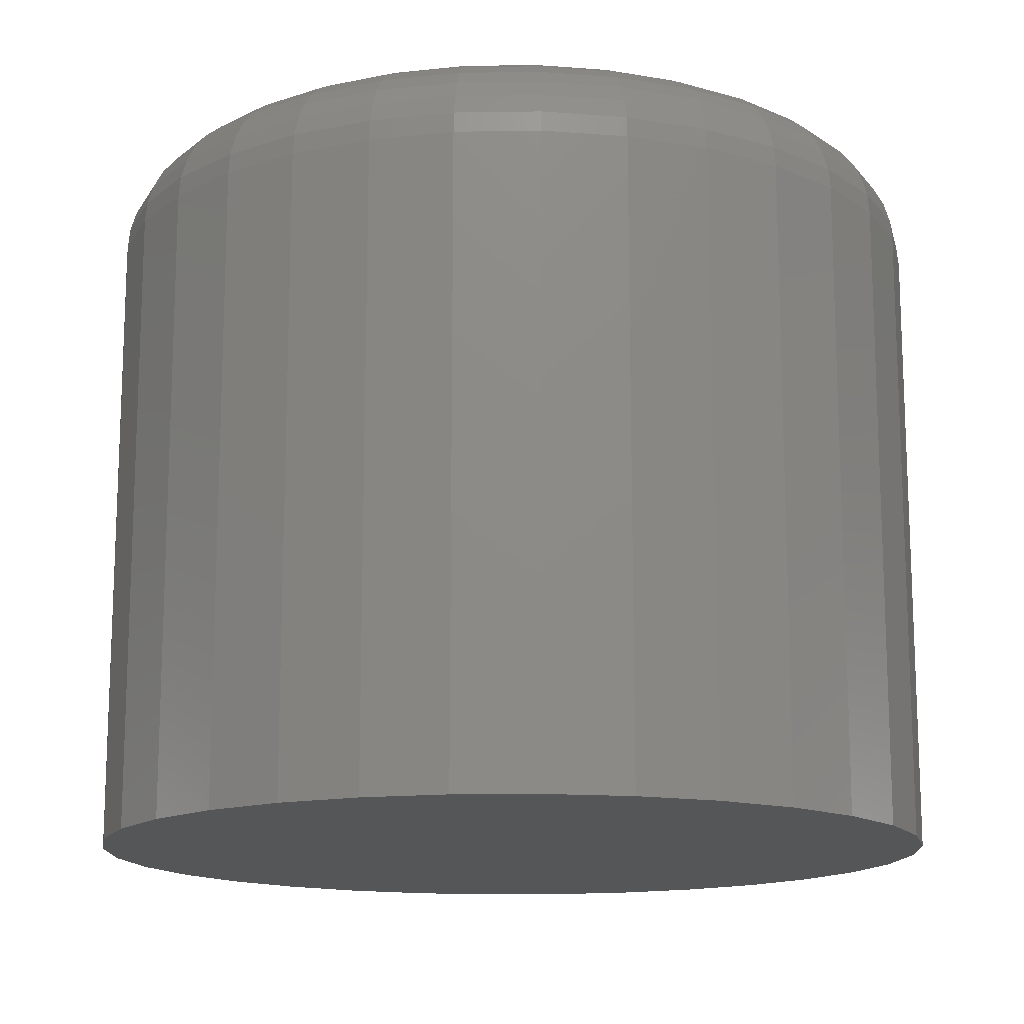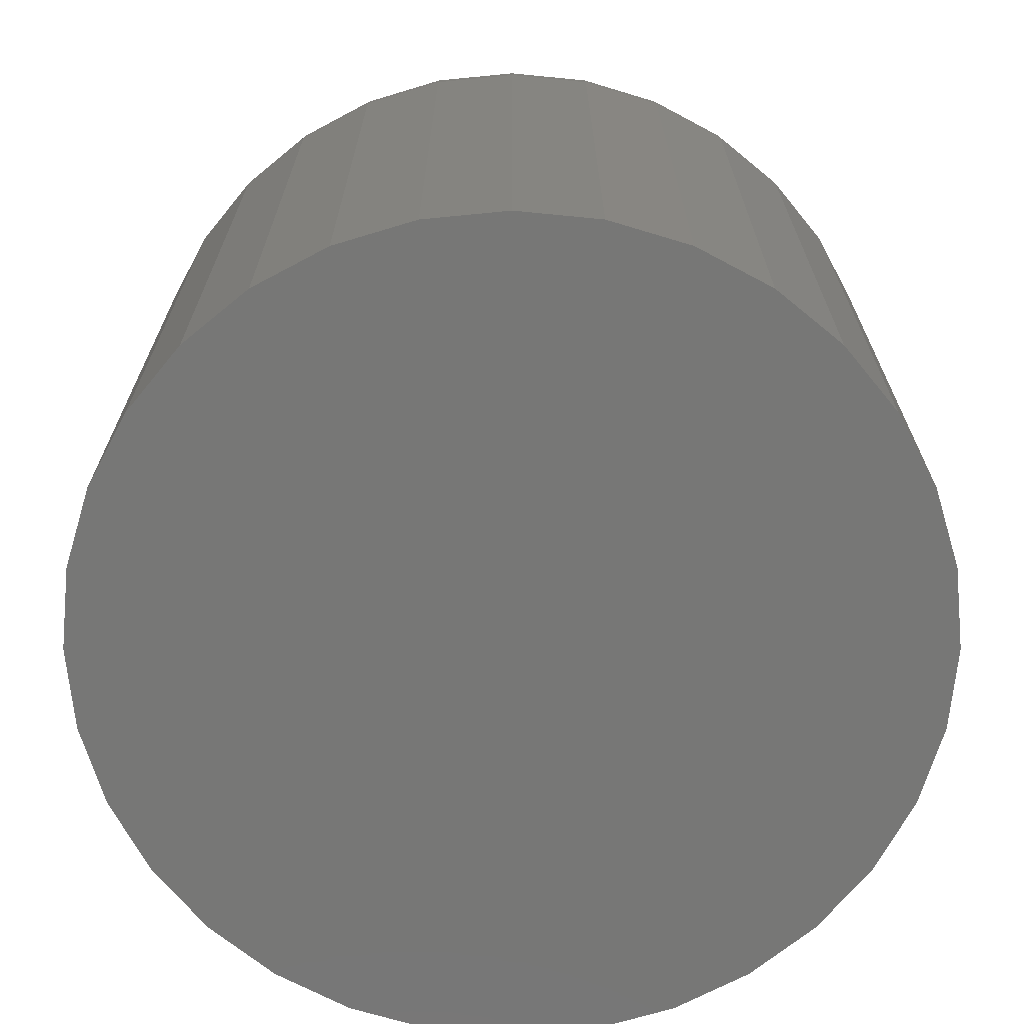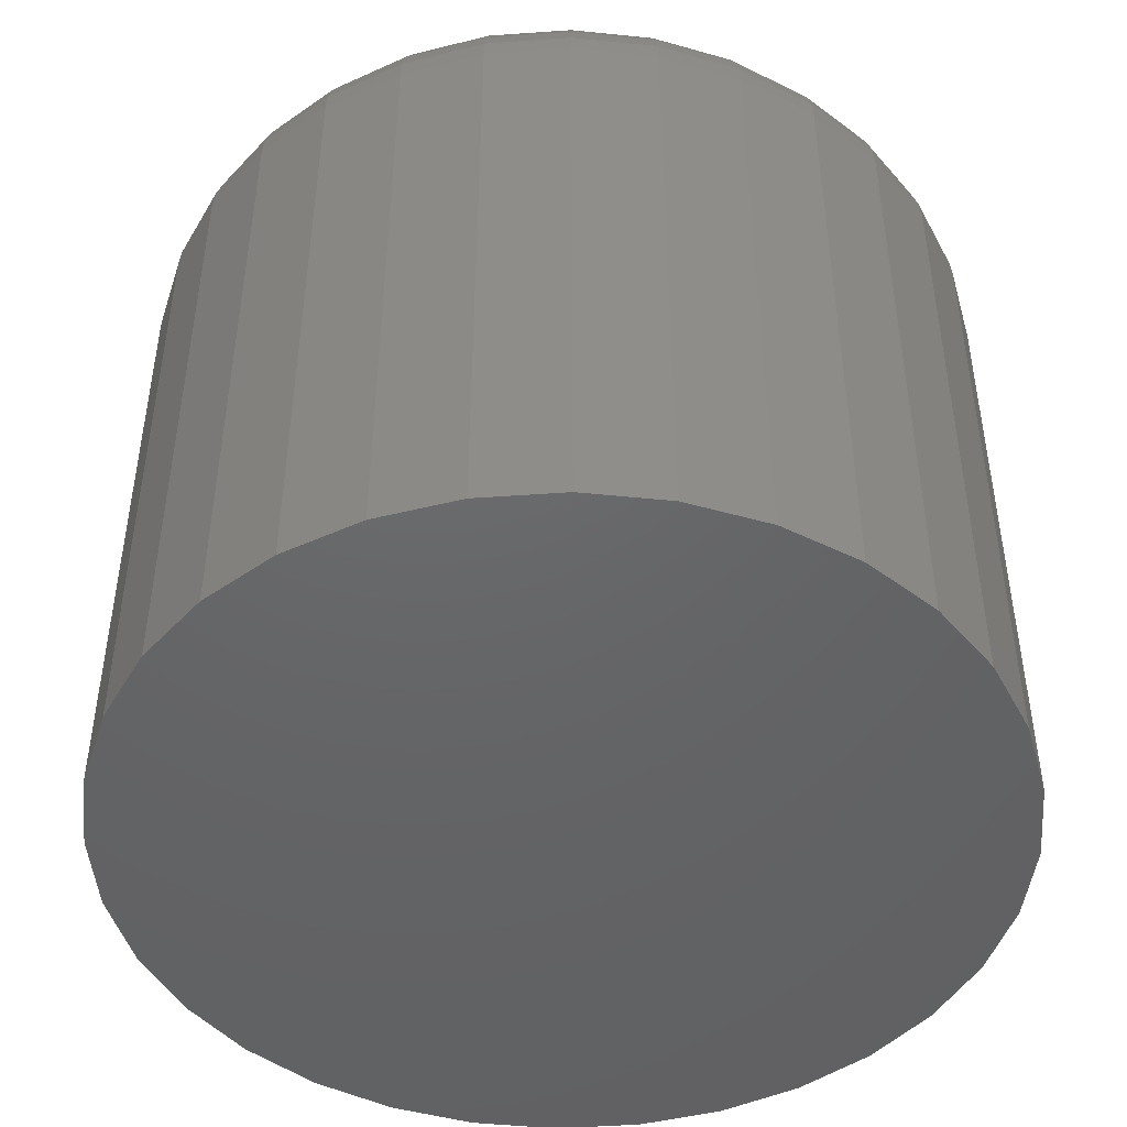
<metadata>
{"format":"stl","ext":"stl","renderer":"f3d","projection":"perspective","resolution":1024,"background":"white","views":[{"elev":-14.6,"azim":97.5,"up":"+Y"},{"elev":-69.3,"azim":-45.0,"up":"+Y"},{"elev":-46.6,"azim":-91.0,"up":"+Y"}]}
</metadata>
<code>
# stl→obj: 320 verts, 636 faces
v 0.5356 0 0.1404
v 0.5401 0 0.1417
v 0.5447 0 0.1422
v 0.5494 0 0.1417
v 0.5538 0 0.1404
v 0.5315 0 0.1382
v 0.5579 0 0.1382
v 0.5279 0 0.1352
v 0.5615 0 0.1352
v 0.525 0 0.1316
v 0.5645 0 0.1316
v 0.5228 0 0.1275
v 0.5667 0 0.1275
v 0.5214 0 0.1231
v 0.568 0 0.1231
v 0.5667 0 0.1093
v 0.5228 0 0.1093
v 0.568 0 0.1138
v 0.525 0 0.1052
v 0.5645 0 0.1052
v 0.5279 0 0.1016
v 0.5615 0 0.1016
v 0.5315 0 0.09866
v 0.5579 0 0.09866
v 0.5356 0 0.09646
v 0.5538 0 0.09646
v 0.5401 0 0.09511
v 0.5447 0 0.09465
v 0.5494 0 0.09511
v 0.5214 0 0.1138
v 0.521 0 0.1184
v 0.5685 0 0.1184
v 0.5763 -0.007812 0.1184
v 0.5763 -0.05469 0.1184
v 0.5757 -0.007812 0.1123
v 0.5757 -0.05469 0.1123
v 0.5739 -0.007812 0.1063
v 0.5739 -0.05469 0.1063
v 0.571 -0.007812 0.1009
v 0.571 -0.05469 0.1009
v 0.5671 -0.007812 0.09609
v 0.5671 -0.05469 0.09609
v 0.5623 -0.007812 0.09216
v 0.5623 -0.05469 0.09216
v 0.5568 -0.007812 0.08925
v 0.5568 -0.05469 0.08925
v 0.5509 -0.007812 0.08745
v 0.5509 -0.05469 0.08745
v 0.5447 -0.007812 0.08684
v 0.5447 -0.05469 0.08684
v 0.5386 -0.007812 0.08745
v 0.5386 -0.05469 0.08745
v 0.5327 -0.007812 0.08925
v 0.5327 -0.05469 0.08925
v 0.5272 -0.007812 0.09216
v 0.5272 -0.05469 0.09216
v 0.5224 -0.007812 0.09609
v 0.5224 -0.05469 0.09609
v 0.5185 -0.007812 0.1009
v 0.5185 -0.05469 0.1009
v 0.5156 -0.007812 0.1063
v 0.5156 -0.05469 0.1063
v 0.5138 -0.007812 0.1123
v 0.5138 -0.05469 0.1123
v 0.5132 -0.007812 0.1184
v 0.5132 -0.05469 0.1184
v 0.5138 -0.007812 0.1246
v 0.5138 -0.05469 0.1246
v 0.5156 -0.007812 0.1305
v 0.5156 -0.05469 0.1305
v 0.5185 -0.007812 0.136
v 0.5185 -0.05469 0.136
v 0.5224 -0.007812 0.1408
v 0.5224 -0.05469 0.1408
v 0.5272 -0.007812 0.1447
v 0.5272 -0.05469 0.1447
v 0.5327 -0.007812 0.1476
v 0.5327 -0.05469 0.1476
v 0.5386 -0.007812 0.1494
v 0.5386 -0.05469 0.1494
v 0.5447 -0.007812 0.15
v 0.5447 -0.05469 0.15
v 0.5509 -0.007812 0.1494
v 0.5509 -0.05469 0.1494
v 0.5568 -0.007812 0.1476
v 0.5568 -0.05469 0.1476
v 0.5623 -0.007812 0.1447
v 0.5623 -0.05469 0.1447
v 0.5671 -0.007812 0.1408
v 0.5671 -0.05469 0.1408
v 0.571 -0.007812 0.136
v 0.571 -0.05469 0.136
v 0.5739 -0.007812 0.1305
v 0.5739 -0.05469 0.1305
v 0.5757 -0.007812 0.1246
v 0.5757 -0.05469 0.1246
v 0.5133 -0.006288 0.1184
v 0.5139 -0.006288 0.1246
v 0.5138 -0.004823 0.1184
v 0.5143 -0.004823 0.1245
v 0.5145 -0.003472 0.1184
v 0.5151 -0.003472 0.1243
v 0.5154 -0.002288 0.1184
v 0.516 -0.002288 0.1241
v 0.5166 -0.001317 0.1184
v 0.5172 -0.001317 0.1239
v 0.518 -0.0005947 0.1184
v 0.5185 -0.0005947 0.1236
v 0.5194 -0.0001501 0.1184
v 0.5199 -0.0001501 0.1234
v 0.5756 -0.006288 0.1246
v 0.5762 -0.006288 0.1184
v 0.5751 -0.004823 0.1245
v 0.5757 -0.004823 0.1184
v 0.5744 -0.003472 0.1243
v 0.575 -0.003472 0.1184
v 0.5735 -0.002288 0.1241
v 0.574 -0.002288 0.1184
v 0.5723 -0.001317 0.1239
v 0.5728 -0.001317 0.1184
v 0.571 -0.0005947 0.1236
v 0.5715 -0.0005947 0.1184
v 0.5695 -0.0001501 0.1234
v 0.57 -0.0001501 0.1184
v 0.5738 -0.006288 0.1304
v 0.5734 -0.004823 0.1303
v 0.5727 -0.003472 0.13
v 0.5718 -0.002288 0.1296
v 0.5707 -0.001317 0.1292
v 0.5695 -0.0005947 0.1287
v 0.5681 -0.0001501 0.1281
v 0.5709 -0.006288 0.1359
v 0.5705 -0.004823 0.1356
v 0.5699 -0.003472 0.1352
v 0.5691 -0.002288 0.1347
v 0.5681 -0.001317 0.134
v 0.567 -0.0005947 0.1333
v 0.5658 -0.0001501 0.1325
v 0.567 -0.006288 0.1406
v 0.5666 -0.004823 0.1403
v 0.5661 -0.003472 0.1398
v 0.5654 -0.002288 0.1391
v 0.5646 -0.001317 0.1383
v 0.5637 -0.0005947 0.1373
v 0.5626 -0.0001501 0.1363
v 0.5622 -0.006288 0.1446
v 0.562 -0.004823 0.1442
v 0.5615 -0.003472 0.1436
v 0.561 -0.002288 0.1428
v 0.5604 -0.001317 0.1418
v 0.5596 -0.0005947 0.1407
v 0.5588 -0.0001501 0.1394
v 0.5568 -0.006288 0.1475
v 0.5566 -0.004823 0.147
v 0.5563 -0.003472 0.1464
v 0.5559 -0.002288 0.1455
v 0.5555 -0.001317 0.1444
v 0.555 -0.0005947 0.1431
v 0.5544 -0.0001501 0.1418
v 0.5509 -0.006288 0.1492
v 0.5508 -0.004823 0.1488
v 0.5506 -0.003472 0.1481
v 0.5505 -0.002288 0.1471
v 0.5502 -0.001317 0.146
v 0.55 -0.0005947 0.1447
v 0.5497 -0.0001501 0.1432
v 0.5447 -0.006288 0.1498
v 0.5447 -0.004823 0.1494
v 0.5447 -0.003472 0.1487
v 0.5447 -0.002288 0.1477
v 0.5447 -0.001317 0.1465
v 0.5447 -0.0005947 0.1452
v 0.5447 -0.0001501 0.1437
v 0.5386 -0.006288 0.1492
v 0.5387 -0.004823 0.1488
v 0.5388 -0.003472 0.1481
v 0.539 -0.002288 0.1471
v 0.5393 -0.001317 0.146
v 0.5395 -0.0005947 0.1447
v 0.5398 -0.0001501 0.1432
v 0.5327 -0.006288 0.1475
v 0.5329 -0.004823 0.147
v 0.5332 -0.003472 0.1464
v 0.5335 -0.002288 0.1455
v 0.534 -0.001317 0.1444
v 0.5345 -0.0005947 0.1431
v 0.5351 -0.0001501 0.1418
v 0.5273 -0.006288 0.1446
v 0.5275 -0.004823 0.1442
v 0.5279 -0.003472 0.1436
v 0.5285 -0.002288 0.1428
v 0.5291 -0.001317 0.1418
v 0.5299 -0.0005947 0.1407
v 0.5307 -0.0001501 0.1394
v 0.5225 -0.006288 0.1406
v 0.5228 -0.004823 0.1403
v 0.5233 -0.003472 0.1398
v 0.524 -0.002288 0.1391
v 0.5249 -0.001317 0.1383
v 0.5258 -0.0005947 0.1373
v 0.5269 -0.0001501 0.1363
v 0.5186 -0.006288 0.1359
v 0.519 -0.004823 0.1356
v 0.5196 -0.003472 0.1352
v 0.5204 -0.002288 0.1347
v 0.5214 -0.001317 0.134
v 0.5225 -0.0005947 0.1333
v 0.5237 -0.0001501 0.1325
v 0.5157 -0.006288 0.1304
v 0.5161 -0.004823 0.1303
v 0.5168 -0.003472 0.13
v 0.5177 -0.002288 0.1296
v 0.5188 -0.001317 0.1292
v 0.52 -0.0005947 0.1287
v 0.5214 -0.0001501 0.1281
v 0.5756 -0.006288 0.1123
v 0.5751 -0.004823 0.1124
v 0.5744 -0.003472 0.1125
v 0.5735 -0.002288 0.1127
v 0.5723 -0.001317 0.1129
v 0.571 -0.0005947 0.1132
v 0.5695 -0.0001501 0.1135
v 0.5139 -0.006288 0.1123
v 0.5143 -0.004823 0.1124
v 0.5151 -0.003472 0.1125
v 0.516 -0.002288 0.1127
v 0.5172 -0.001317 0.1129
v 0.5185 -0.0005947 0.1132
v 0.5199 -0.0001501 0.1135
v 0.5157 -0.006288 0.1064
v 0.5161 -0.004823 0.1066
v 0.5168 -0.003472 0.1068
v 0.5177 -0.002288 0.1072
v 0.5188 -0.001317 0.1077
v 0.52 -0.0005947 0.1082
v 0.5214 -0.0001501 0.1087
v 0.5186 -0.006288 0.101
v 0.519 -0.004823 0.1012
v 0.5196 -0.003472 0.1016
v 0.5204 -0.002288 0.1021
v 0.5214 -0.001317 0.1028
v 0.5225 -0.0005947 0.1036
v 0.5237 -0.0001501 0.1044
v 0.5225 -0.006288 0.0962
v 0.5228 -0.004823 0.09651
v 0.5233 -0.003472 0.09702
v 0.524 -0.002288 0.09771
v 0.5249 -0.001317 0.09855
v 0.5258 -0.0005947 0.0995
v 0.5269 -0.0001501 0.1005
v 0.5273 -0.006288 0.09229
v 0.5275 -0.004823 0.09266
v 0.5279 -0.003472 0.09326
v 0.5285 -0.002288 0.09407
v 0.5291 -0.001317 0.09505
v 0.5299 -0.0005947 0.09617
v 0.5307 -0.0001501 0.09739
v 0.5327 -0.006288 0.08938
v 0.5329 -0.004823 0.0898
v 0.5332 -0.003472 0.09046
v 0.5335 -0.002288 0.09136
v 0.534 -0.001317 0.09245
v 0.5345 -0.0005947 0.0937
v 0.5351 -0.0001501 0.09506
v 0.5386 -0.006288 0.0876
v 0.5387 -0.004823 0.08803
v 0.5388 -0.003472 0.08874
v 0.539 -0.002288 0.08969
v 0.5393 -0.001317 0.09085
v 0.5395 -0.0005947 0.09218
v 0.5398 -0.0001501 0.09362
v 0.5447 -0.006288 0.08699
v 0.5447 -0.004823 0.08744
v 0.5447 -0.003472 0.08816
v 0.5447 -0.002288 0.08913
v 0.5447 -0.001317 0.09031
v 0.5447 -0.0005947 0.09166
v 0.5447 -0.0001501 0.09313
v 0.5509 -0.006288 0.0876
v 0.5508 -0.004823 0.08803
v 0.5506 -0.003472 0.08874
v 0.5505 -0.002288 0.08969
v 0.5502 -0.001317 0.09085
v 0.55 -0.0005947 0.09218
v 0.5497 -0.0001501 0.09362
v 0.5568 -0.006288 0.08938
v 0.5566 -0.004823 0.0898
v 0.5563 -0.003472 0.09046
v 0.5559 -0.002288 0.09136
v 0.5555 -0.001317 0.09245
v 0.555 -0.0005947 0.0937
v 0.5544 -0.0001501 0.09506
v 0.5622 -0.006288 0.09229
v 0.562 -0.004823 0.09266
v 0.5615 -0.003472 0.09326
v 0.561 -0.002288 0.09407
v 0.5604 -0.001317 0.09505
v 0.5596 -0.0005947 0.09617
v 0.5588 -0.0001501 0.09739
v 0.567 -0.006288 0.0962
v 0.5666 -0.004823 0.09651
v 0.5661 -0.003472 0.09702
v 0.5654 -0.002288 0.09771
v 0.5646 -0.001317 0.09855
v 0.5637 -0.0005947 0.0995
v 0.5626 -0.0001501 0.1005
v 0.5709 -0.006288 0.101
v 0.5705 -0.004823 0.1012
v 0.5699 -0.003472 0.1016
v 0.5691 -0.002288 0.1021
v 0.5681 -0.001317 0.1028
v 0.567 -0.0005947 0.1036
v 0.5658 -0.0001501 0.1044
v 0.5738 -0.006288 0.1064
v 0.5734 -0.004823 0.1066
v 0.5727 -0.003472 0.1068
v 0.5718 -0.002288 0.1072
v 0.5707 -0.001317 0.1077
v 0.5695 -0.0005947 0.1082
v 0.5681 -0.0001501 0.1087
f 1 2 3
f 1 3 4
f 5 1 4
f 6 1 5
f 7 6 5
f 8 6 7
f 9 8 7
f 10 8 9
f 11 10 9
f 12 10 11
f 13 12 11
f 14 12 13
f 15 14 13
f 16 17 18
f 19 17 16
f 20 19 16
f 21 19 20
f 22 21 20
f 23 21 22
f 24 23 22
f 25 23 24
f 26 25 24
f 27 25 26
f 28 27 26
f 29 28 26
f 17 30 18
f 18 30 31
f 18 31 32
f 32 31 14
f 32 14 15
f 33 34 35
f 35 34 36
f 35 36 37
f 37 36 38
f 37 38 39
f 39 38 40
f 39 40 41
f 41 40 42
f 41 42 43
f 43 42 44
f 43 44 45
f 45 44 46
f 45 46 47
f 47 46 48
f 47 48 49
f 49 48 50
f 49 50 51
f 51 50 52
f 51 52 53
f 53 52 54
f 53 54 55
f 55 54 56
f 55 56 57
f 57 56 58
f 57 58 59
f 59 58 60
f 59 60 61
f 61 60 62
f 61 62 63
f 63 62 64
f 63 64 65
f 65 64 66
f 65 66 67
f 67 66 68
f 67 68 69
f 69 68 70
f 69 70 71
f 71 70 72
f 71 72 73
f 73 72 74
f 73 74 75
f 75 74 76
f 75 76 77
f 77 76 78
f 77 78 79
f 79 78 80
f 79 80 81
f 81 80 82
f 81 82 83
f 83 82 84
f 83 84 85
f 85 84 86
f 85 86 87
f 87 86 88
f 87 88 89
f 89 88 90
f 89 90 91
f 91 90 92
f 91 92 93
f 93 92 94
f 93 94 95
f 95 94 96
f 95 96 33
f 33 96 34
f 65 67 97
f 97 67 98
f 97 98 99
f 99 98 100
f 99 100 101
f 101 100 102
f 101 102 103
f 103 102 104
f 103 104 105
f 105 104 106
f 105 106 107
f 107 106 108
f 107 108 109
f 109 108 110
f 109 110 31
f 31 110 14
f 95 33 111
f 111 33 112
f 111 112 113
f 113 112 114
f 113 114 115
f 115 114 116
f 115 116 117
f 117 116 118
f 117 118 119
f 119 118 120
f 119 120 121
f 121 120 122
f 121 122 123
f 123 122 124
f 123 124 15
f 15 124 32
f 93 95 125
f 125 95 111
f 125 111 126
f 126 111 113
f 126 113 127
f 127 113 115
f 127 115 128
f 128 115 117
f 128 117 129
f 129 117 119
f 129 119 130
f 130 119 121
f 130 121 131
f 131 121 123
f 131 123 13
f 13 123 15
f 91 93 132
f 132 93 125
f 132 125 133
f 133 125 126
f 133 126 134
f 134 126 127
f 134 127 135
f 135 127 128
f 135 128 136
f 136 128 129
f 136 129 137
f 137 129 130
f 137 130 138
f 138 130 131
f 138 131 11
f 11 131 13
f 89 91 139
f 139 91 132
f 139 132 140
f 140 132 133
f 140 133 141
f 141 133 134
f 141 134 142
f 142 134 135
f 142 135 143
f 143 135 136
f 143 136 144
f 144 136 137
f 144 137 145
f 145 137 138
f 145 138 9
f 9 138 11
f 87 89 146
f 146 89 139
f 146 139 147
f 147 139 140
f 147 140 148
f 148 140 141
f 148 141 149
f 149 141 142
f 149 142 150
f 150 142 143
f 150 143 151
f 151 143 144
f 151 144 152
f 152 144 145
f 152 145 7
f 7 145 9
f 85 87 153
f 153 87 146
f 153 146 154
f 154 146 147
f 154 147 155
f 155 147 148
f 155 148 156
f 156 148 149
f 156 149 157
f 157 149 150
f 157 150 158
f 158 150 151
f 158 151 159
f 159 151 152
f 159 152 5
f 5 152 7
f 83 85 160
f 160 85 153
f 160 153 161
f 161 153 154
f 161 154 162
f 162 154 155
f 162 155 163
f 163 155 156
f 163 156 164
f 164 156 157
f 164 157 165
f 165 157 158
f 165 158 166
f 166 158 159
f 166 159 4
f 4 159 5
f 81 83 167
f 167 83 160
f 167 160 168
f 168 160 161
f 168 161 169
f 169 161 162
f 169 162 170
f 170 162 163
f 170 163 171
f 171 163 164
f 171 164 172
f 172 164 165
f 172 165 173
f 173 165 166
f 173 166 3
f 3 166 4
f 79 81 174
f 174 81 167
f 174 167 175
f 175 167 168
f 175 168 176
f 176 168 169
f 176 169 177
f 177 169 170
f 177 170 178
f 178 170 171
f 178 171 179
f 179 171 172
f 179 172 180
f 180 172 173
f 180 173 2
f 2 173 3
f 77 79 181
f 181 79 174
f 181 174 182
f 182 174 175
f 182 175 183
f 183 175 176
f 183 176 184
f 184 176 177
f 184 177 185
f 185 177 178
f 185 178 186
f 186 178 179
f 186 179 187
f 187 179 180
f 187 180 1
f 1 180 2
f 75 77 188
f 188 77 181
f 188 181 189
f 189 181 182
f 189 182 190
f 190 182 183
f 190 183 191
f 191 183 184
f 191 184 192
f 192 184 185
f 192 185 193
f 193 185 186
f 193 186 194
f 194 186 187
f 194 187 6
f 6 187 1
f 73 75 195
f 195 75 188
f 195 188 196
f 196 188 189
f 196 189 197
f 197 189 190
f 197 190 198
f 198 190 191
f 198 191 199
f 199 191 192
f 199 192 200
f 200 192 193
f 200 193 201
f 201 193 194
f 201 194 8
f 8 194 6
f 71 73 202
f 202 73 195
f 202 195 203
f 203 195 196
f 203 196 204
f 204 196 197
f 204 197 205
f 205 197 198
f 205 198 206
f 206 198 199
f 206 199 207
f 207 199 200
f 207 200 208
f 208 200 201
f 208 201 10
f 10 201 8
f 69 71 209
f 209 71 202
f 209 202 210
f 210 202 203
f 210 203 211
f 211 203 204
f 211 204 212
f 212 204 205
f 212 205 213
f 213 205 206
f 213 206 214
f 214 206 207
f 214 207 215
f 215 207 208
f 215 208 12
f 12 208 10
f 67 69 98
f 98 69 209
f 98 209 100
f 100 209 210
f 100 210 102
f 102 210 211
f 102 211 104
f 104 211 212
f 104 212 106
f 106 212 213
f 106 213 108
f 108 213 214
f 108 214 110
f 110 214 215
f 110 215 14
f 14 215 12
f 33 35 112
f 112 35 216
f 112 216 114
f 114 216 217
f 114 217 116
f 116 217 218
f 116 218 118
f 118 218 219
f 118 219 120
f 120 219 220
f 120 220 122
f 122 220 221
f 122 221 124
f 124 221 222
f 124 222 32
f 32 222 18
f 63 65 223
f 223 65 97
f 223 97 224
f 224 97 99
f 224 99 225
f 225 99 101
f 225 101 226
f 226 101 103
f 226 103 227
f 227 103 105
f 227 105 228
f 228 105 107
f 228 107 229
f 229 107 109
f 229 109 30
f 30 109 31
f 61 63 230
f 230 63 223
f 230 223 231
f 231 223 224
f 231 224 232
f 232 224 225
f 232 225 233
f 233 225 226
f 233 226 234
f 234 226 227
f 234 227 235
f 235 227 228
f 235 228 236
f 236 228 229
f 236 229 17
f 17 229 30
f 59 61 237
f 237 61 230
f 237 230 238
f 238 230 231
f 238 231 239
f 239 231 232
f 239 232 240
f 240 232 233
f 240 233 241
f 241 233 234
f 241 234 242
f 242 234 235
f 242 235 243
f 243 235 236
f 243 236 19
f 19 236 17
f 57 59 244
f 244 59 237
f 244 237 245
f 245 237 238
f 245 238 246
f 246 238 239
f 246 239 247
f 247 239 240
f 247 240 248
f 248 240 241
f 248 241 249
f 249 241 242
f 249 242 250
f 250 242 243
f 250 243 21
f 21 243 19
f 55 57 251
f 251 57 244
f 251 244 252
f 252 244 245
f 252 245 253
f 253 245 246
f 253 246 254
f 254 246 247
f 254 247 255
f 255 247 248
f 255 248 256
f 256 248 249
f 256 249 257
f 257 249 250
f 257 250 23
f 23 250 21
f 53 55 258
f 258 55 251
f 258 251 259
f 259 251 252
f 259 252 260
f 260 252 253
f 260 253 261
f 261 253 254
f 261 254 262
f 262 254 255
f 262 255 263
f 263 255 256
f 263 256 264
f 264 256 257
f 264 257 25
f 25 257 23
f 51 53 265
f 265 53 258
f 265 258 266
f 266 258 259
f 266 259 267
f 267 259 260
f 267 260 268
f 268 260 261
f 268 261 269
f 269 261 262
f 269 262 270
f 270 262 263
f 270 263 271
f 271 263 264
f 271 264 27
f 27 264 25
f 49 51 272
f 272 51 265
f 272 265 273
f 273 265 266
f 273 266 274
f 274 266 267
f 274 267 275
f 275 267 268
f 275 268 276
f 276 268 269
f 276 269 277
f 277 269 270
f 277 270 278
f 278 270 271
f 278 271 28
f 28 271 27
f 47 49 279
f 279 49 272
f 279 272 280
f 280 272 273
f 280 273 281
f 281 273 274
f 281 274 282
f 282 274 275
f 282 275 283
f 283 275 276
f 283 276 284
f 284 276 277
f 284 277 285
f 285 277 278
f 285 278 29
f 29 278 28
f 45 47 286
f 286 47 279
f 286 279 287
f 287 279 280
f 287 280 288
f 288 280 281
f 288 281 289
f 289 281 282
f 289 282 290
f 290 282 283
f 290 283 291
f 291 283 284
f 291 284 292
f 292 284 285
f 292 285 26
f 26 285 29
f 43 45 293
f 293 45 286
f 293 286 294
f 294 286 287
f 294 287 295
f 295 287 288
f 295 288 296
f 296 288 289
f 296 289 297
f 297 289 290
f 297 290 298
f 298 290 291
f 298 291 299
f 299 291 292
f 299 292 24
f 24 292 26
f 41 43 300
f 300 43 293
f 300 293 301
f 301 293 294
f 301 294 302
f 302 294 295
f 302 295 303
f 303 295 296
f 303 296 304
f 304 296 297
f 304 297 305
f 305 297 298
f 305 298 306
f 306 298 299
f 306 299 22
f 22 299 24
f 39 41 307
f 307 41 300
f 307 300 308
f 308 300 301
f 308 301 309
f 309 301 302
f 309 302 310
f 310 302 303
f 310 303 311
f 311 303 304
f 311 304 312
f 312 304 305
f 312 305 313
f 313 305 306
f 313 306 20
f 20 306 22
f 37 39 314
f 314 39 307
f 314 307 315
f 315 307 308
f 315 308 316
f 316 308 309
f 316 309 317
f 317 309 310
f 317 310 318
f 318 310 311
f 318 311 319
f 319 311 312
f 319 312 320
f 320 312 313
f 320 313 16
f 16 313 20
f 35 37 216
f 216 37 314
f 216 314 217
f 217 314 315
f 217 315 218
f 218 315 316
f 218 316 219
f 219 316 317
f 219 317 220
f 220 317 318
f 220 318 221
f 221 318 319
f 221 319 222
f 222 319 320
f 222 320 18
f 18 320 16
f 82 80 78
f 84 82 78
f 84 78 86
f 86 78 76
f 86 76 88
f 88 76 74
f 88 74 90
f 90 74 72
f 90 72 92
f 92 72 70
f 92 70 94
f 94 70 68
f 94 68 96
f 36 62 38
f 38 62 60
f 38 60 40
f 40 60 58
f 40 58 42
f 42 58 56
f 42 56 44
f 44 56 54
f 44 54 46
f 46 54 52
f 46 52 50
f 46 50 48
f 96 68 34
f 34 68 66
f 34 66 36
f 36 66 64
f 36 64 62

</code>
